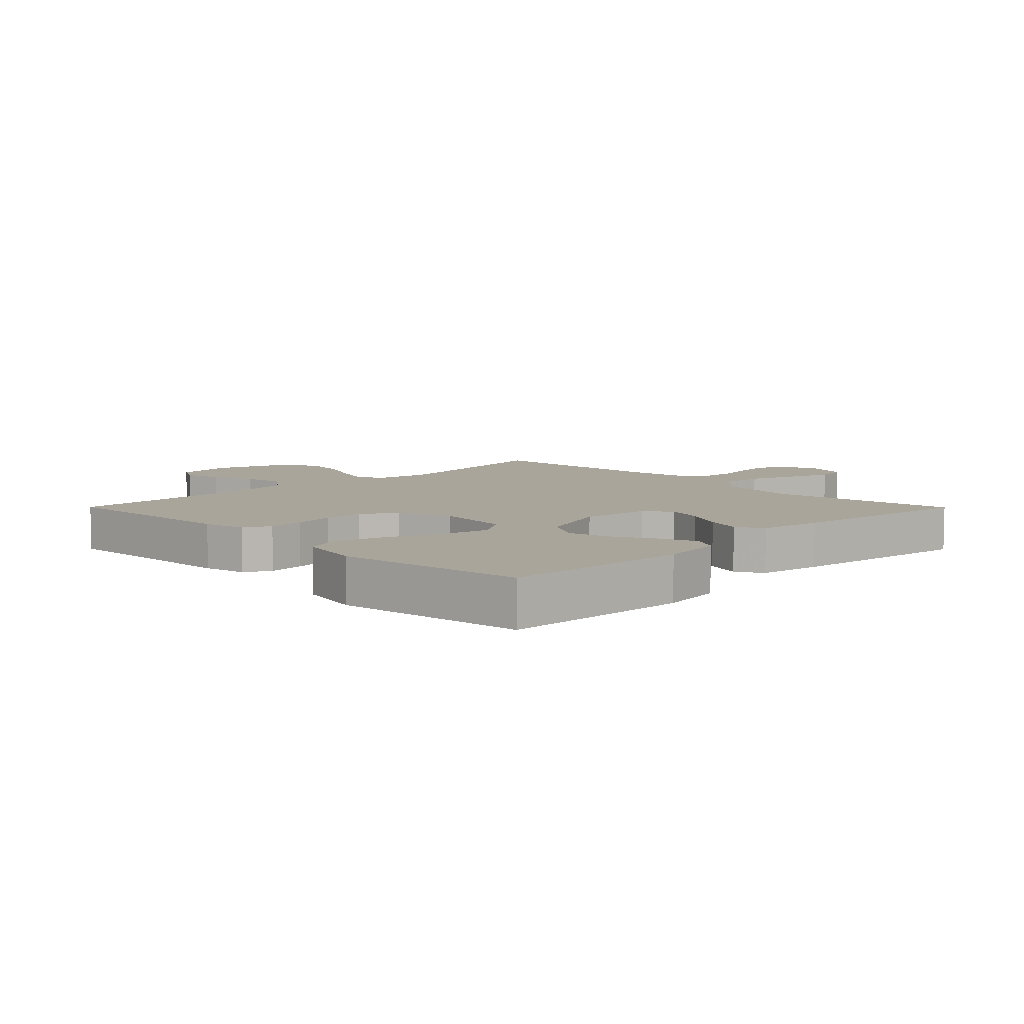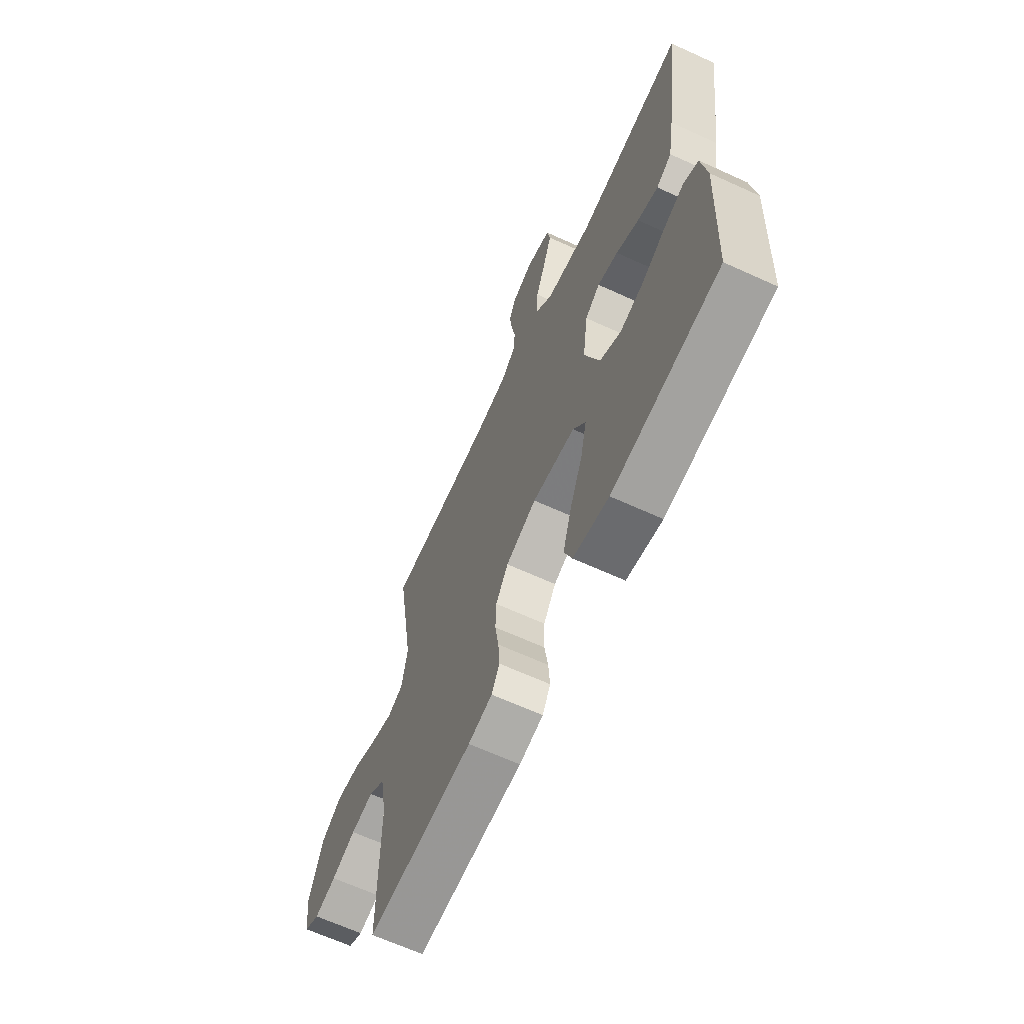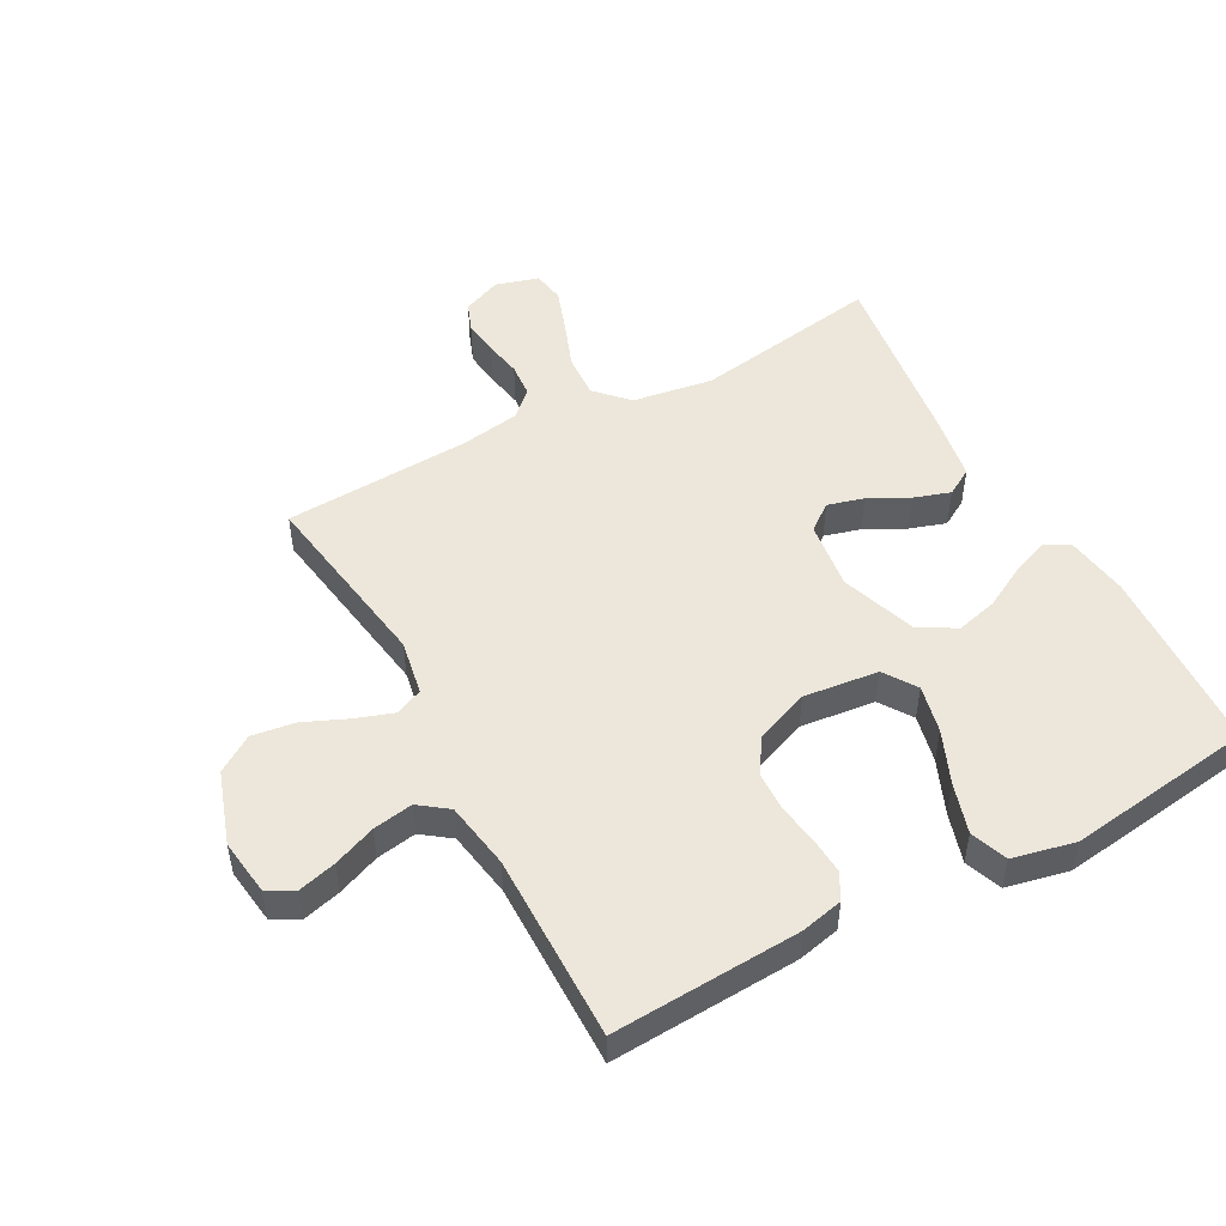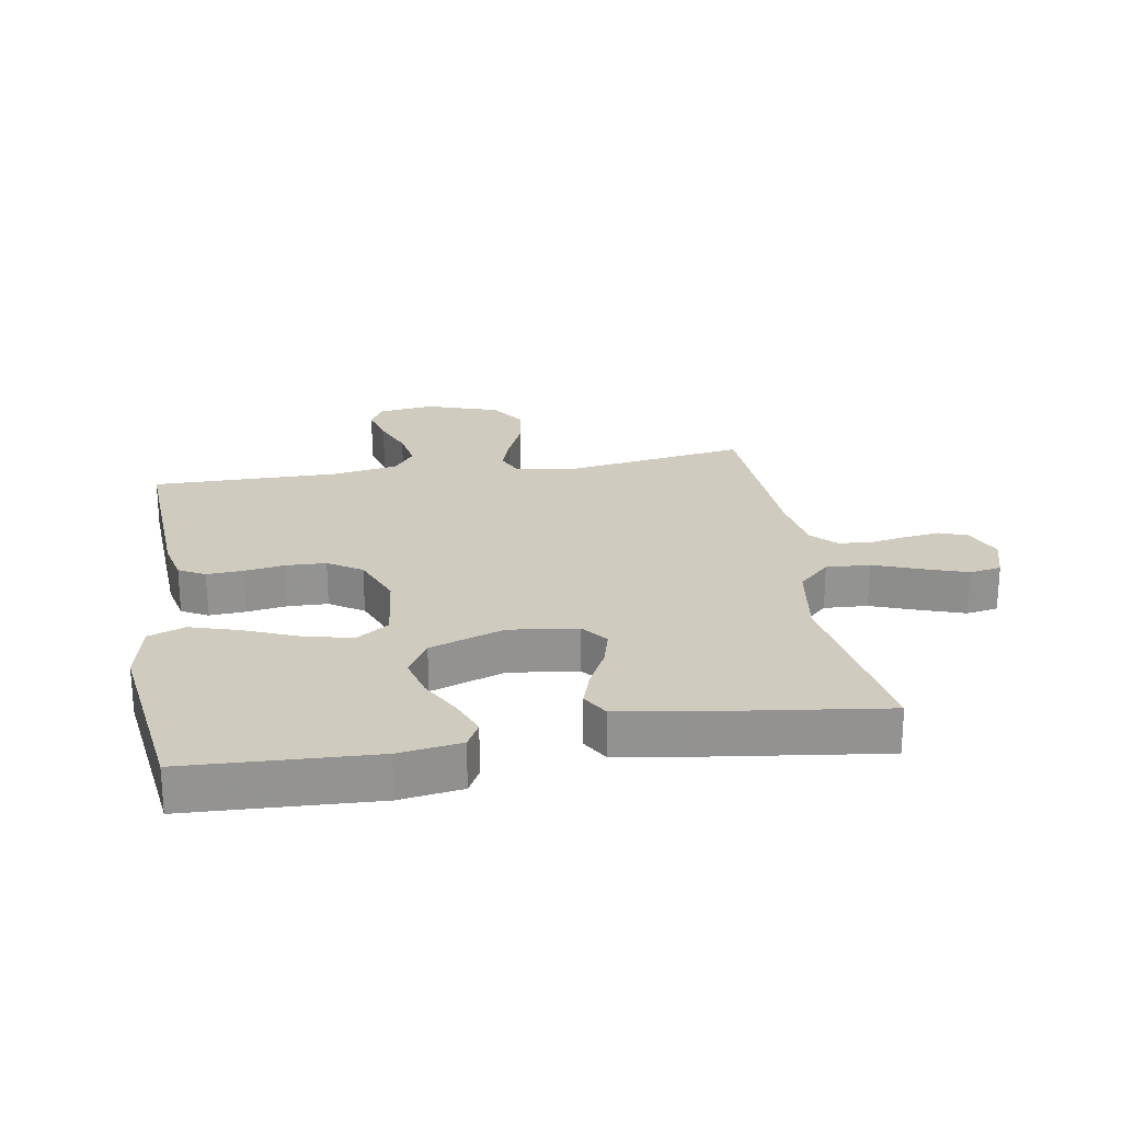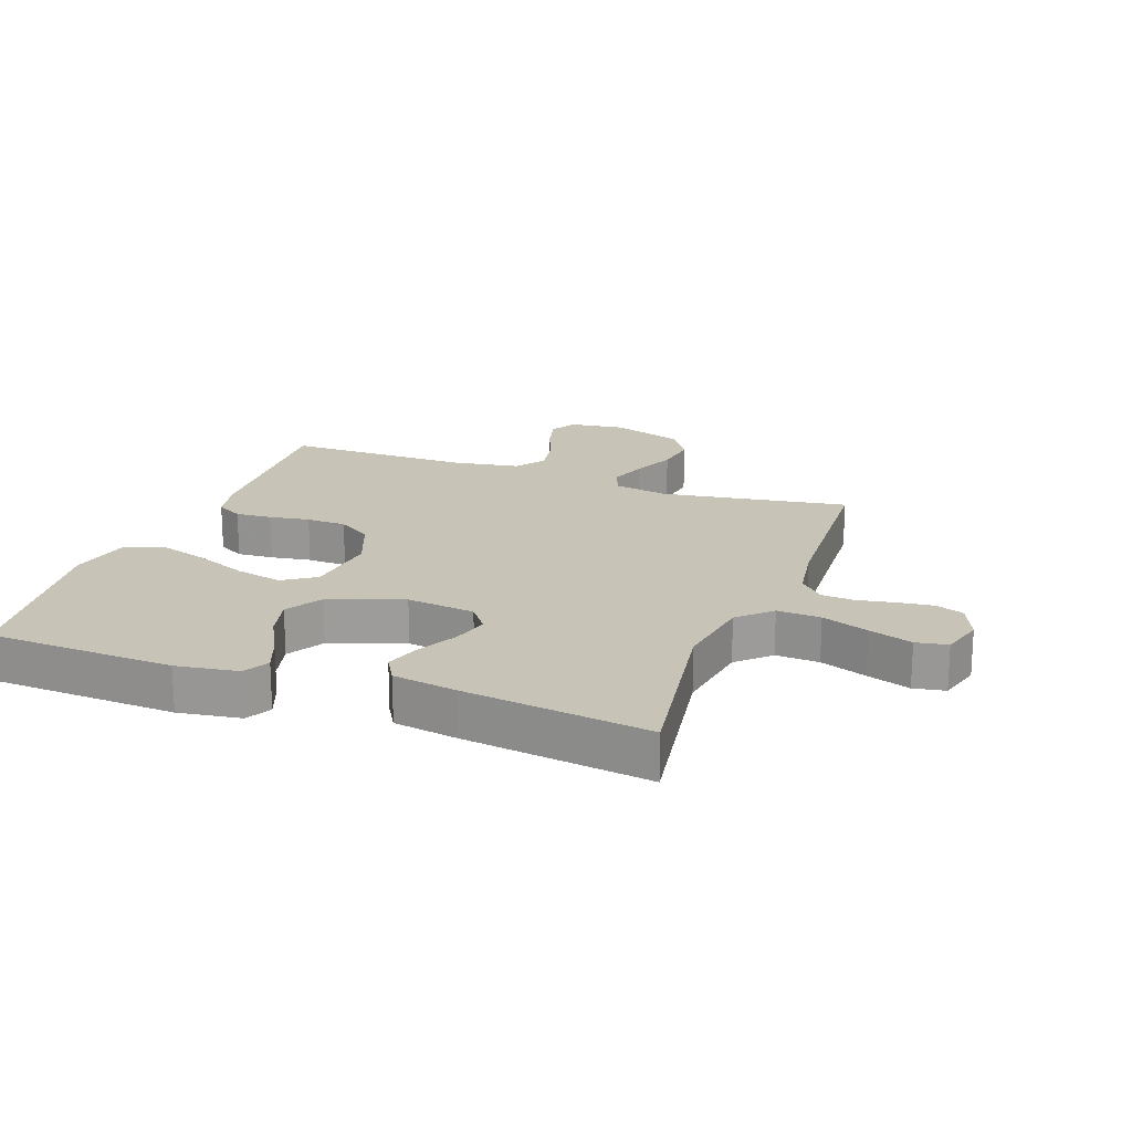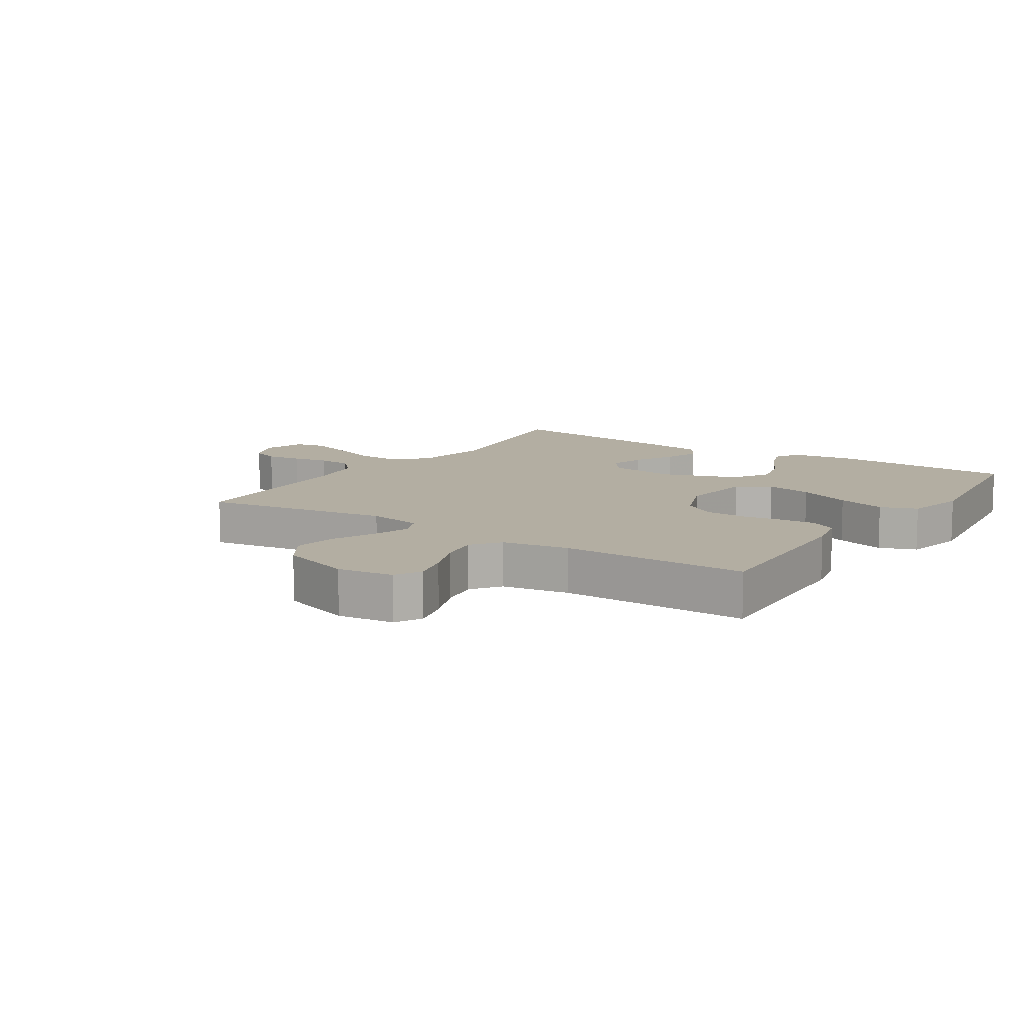
<metadata>
{"format":"obj","ext":"obj","renderer":"f3d","projection":"perspective","resolution":1024,"background":"white","views":[{"elev":7.7,"azim":-134.8,"up":"+Y"},{"elev":-65.3,"azim":-114.7,"up":"+Z"},{"elev":50.3,"azim":151.6,"up":"+Y"},{"elev":23.7,"azim":-99.5,"up":"+Y"},{"elev":19.6,"azim":-69.9,"up":"+Y"},{"elev":10.8,"azim":123.5,"up":"+Y"}]}
</metadata>
<code>
v -0.5 0.07 0.5
v -0.2 0.07 0.452
v -0.071 0.07 0.472
v -0.022 0.07 0.523
v -0.026 0.07 0.593
v -0.054 0.07 0.668
v -0.078 0.07 0.738
v -0.069 0.07 0.789
v 0 0.07 0.809
v 0.062 0.07 0.783
v 0.079 0.07 0.738
v 0.072 0.07 0.681
v 0.061 0.07 0.622
v 0.065 0.07 0.568
v 0.105 0.07 0.53
v 0.2 0.07 0.515
v 0.5 0.07 0.5
v 0.453 0.07 0.2
v 0.469 0.07 0.112
v 0.513 0.07 0.093
v 0.574 0.07 0.114
v 0.643 0.07 0.144
v 0.712 0.07 0.154
v 0.77 0.07 0.116
v 0.809 0.07 0
v 0.797 0.07 -0.09
v 0.755 0.07 -0.113
v 0.694 0.07 -0.097
v 0.626 0.07 -0.07
v 0.562 0.07 -0.059
v 0.516 0.07 -0.093
v 0.498 0.07 -0.2
v 0.5 0.07 -0.5
v 0.2 0.07 -0.484
v 0.132 0.07 -0.469
v 0.109 0.07 -0.427
v 0.113 0.07 -0.369
v 0.123 0.07 -0.304
v 0.121 0.07 -0.24
v 0.086 0.07 -0.186
v 0 0.07 -0.152
v -0.12 0.07 -0.166
v -0.155 0.07 -0.218
v -0.138 0.07 -0.294
v -0.102 0.07 -0.38
v -0.078 0.07 -0.459
v -0.1 0.07 -0.518
v -0.2 0.07 -0.54
v -0.5 0.07 -0.5
v -0.514 0.07 -0.2
v -0.499 0.07 -0.1
v -0.458 0.07 -0.078
v -0.399 0.07 -0.101
v -0.332 0.07 -0.137
v -0.265 0.07 -0.154
v -0.206 0.07 -0.119
v -0.164 0.07 0
v -0.178 0.07 0.11
v -0.22 0.07 0.142
v -0.278 0.07 0.126
v -0.342 0.07 0.093
v -0.4 0.07 0.074
v -0.443 0.07 0.099
v -0.46 0.07 0.2
v -0.5 0 0.5
v -0.2 0 0.452
v -0.071 0 0.472
v -0.022 0 0.523
v -0.026 0 0.593
v -0.054 0 0.668
v -0.078 0 0.738
v -0.069 0 0.789
v 0 0 0.809
v 0.062 0 0.783
v 0.079 0 0.738
v 0.072 0 0.681
v 0.061 0 0.622
v 0.065 0 0.568
v 0.105 0 0.53
v 0.2 0 0.515
v 0.5 0 0.5
v 0.453 0 0.2
v 0.469 0 0.112
v 0.513 0 0.093
v 0.574 0 0.114
v 0.643 0 0.144
v 0.712 0 0.154
v 0.77 0 0.116
v 0.809 0 0
v 0.797 0 -0.09
v 0.755 0 -0.113
v 0.694 0 -0.097
v 0.626 0 -0.07
v 0.562 0 -0.059
v 0.516 0 -0.093
v 0.498 0 -0.2
v 0.5 0 -0.5
v 0.2 0 -0.484
v 0.132 0 -0.469
v 0.109 0 -0.427
v 0.113 0 -0.369
v 0.123 0 -0.304
v 0.121 0 -0.24
v 0.086 0 -0.186
v 0 0 -0.152
v -0.12 0 -0.166
v -0.155 0 -0.218
v -0.138 0 -0.294
v -0.102 0 -0.38
v -0.078 0 -0.459
v -0.1 0 -0.518
v -0.2 0 -0.54
v -0.5 0 -0.5
v -0.514 0 -0.2
v -0.499 0 -0.1
v -0.458 0 -0.078
v -0.399 0 -0.101
v -0.332 0 -0.137
v -0.265 0 -0.154
v -0.206 0 -0.119
v -0.164 0 0
v -0.178 0 0.11
v -0.22 0 0.142
v -0.278 0 0.126
v -0.342 0 0.093
v -0.4 0 0.074
v -0.443 0 0.099
v -0.46 0 0.2
f 63 64 1 2
f 60 61 62 63
f 59 60 63 2
f 58 59 2 3
f 57 58 3 4
f 51 52 53 54
f 51 54 55
f 50 51 55
f 49 50 55
f 48 49 55 56
f 44 45 46 47
f 43 44 47 48
f 35 36 37 38
f 35 38 39
f 32 33 34 35
f 31 32 35 39
f 30 31 39 40
f 26 27 28 29
f 26 29 30
f 25 26 30
f 24 25 30
f 21 22 23 24
f 20 21 24 30
f 19 20 30 40
f 16 17 18
f 15 16 18 19
f 14 15 19 40
f 10 11 12 13
f 8 9 10 13
f 5 6 7 8
f 5 8 13 14
f 43 48 56 57
f 42 43 57 4
f 41 42 4
f 40 41 4
f 4 5 14 40
f 66 65 128 127
f 127 126 125 124
f 66 127 124 123
f 67 66 123 122
f 68 67 122 121
f 118 117 116 115
f 119 118 115
f 119 115 114
f 119 114 113
f 120 119 113 112
f 111 110 109 108
f 112 111 108 107
f 102 101 100 99
f 103 102 99
f 99 98 97 96
f 103 99 96 95
f 104 103 95 94
f 93 92 91 90
f 94 93 90
f 94 90 89
f 94 89 88
f 88 87 86 85
f 94 88 85 84
f 104 94 84 83
f 82 81 80
f 83 82 80 79
f 104 83 79 78
f 77 76 75 74
f 77 74 73 72
f 72 71 70 69
f 78 77 72 69
f 121 120 112 107
f 68 121 107 106
f 68 106 105
f 68 105 104
f 104 78 69 68
f 1 65 66 2
f 2 66 67 3
f 3 67 68 4
f 4 68 69 5
f 5 69 70 6
f 6 70 71 7
f 7 71 72 8
f 8 72 73 9
f 9 73 74 10
f 10 74 75 11
f 11 75 76 12
f 12 76 77 13
f 13 77 78 14
f 14 78 79 15
f 15 79 80 16
f 16 80 81 17
f 17 81 82 18
f 18 82 83 19
f 19 83 84 20
f 20 84 85 21
f 21 85 86 22
f 22 86 87 23
f 23 87 88 24
f 24 88 89 25
f 25 89 90 26
f 26 90 91 27
f 27 91 92 28
f 28 92 93 29
f 29 93 94 30
f 30 94 95 31
f 31 95 96 32
f 32 96 97 33
f 33 97 98 34
f 34 98 99 35
f 35 99 100 36
f 36 100 101 37
f 37 101 102 38
f 38 102 103 39
f 39 103 104 40
f 40 104 105 41
f 41 105 106 42
f 42 106 107 43
f 43 107 108 44
f 44 108 109 45
f 45 109 110 46
f 46 110 111 47
f 47 111 112 48
f 48 112 113 49
f 49 113 114 50
f 50 114 115 51
f 51 115 116 52
f 52 116 117 53
f 53 117 118 54
f 54 118 119 55
f 55 119 120 56
f 56 120 121 57
f 57 121 122 58
f 58 122 123 59
f 59 123 124 60
f 60 124 125 61
f 61 125 126 62
f 62 126 127 63
f 63 127 128 64
f 64 128 65 1

</code>
